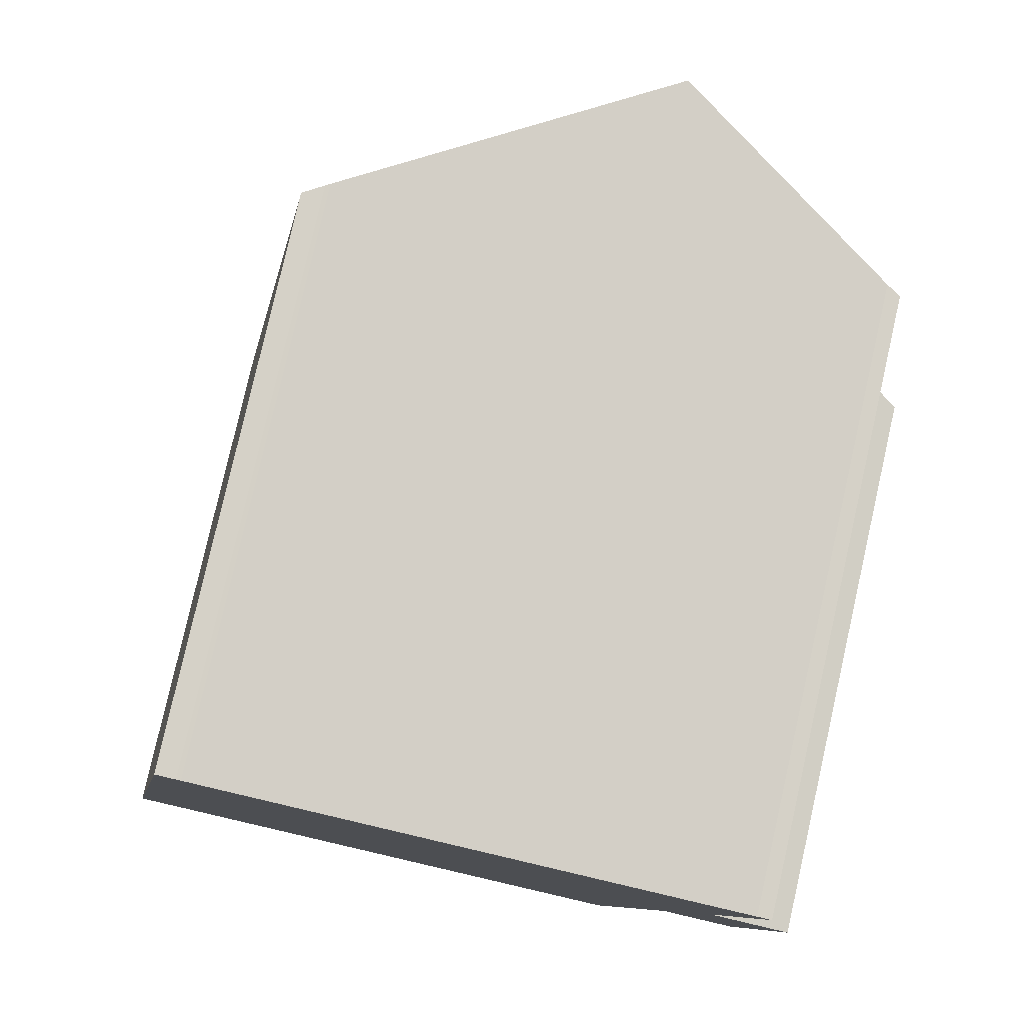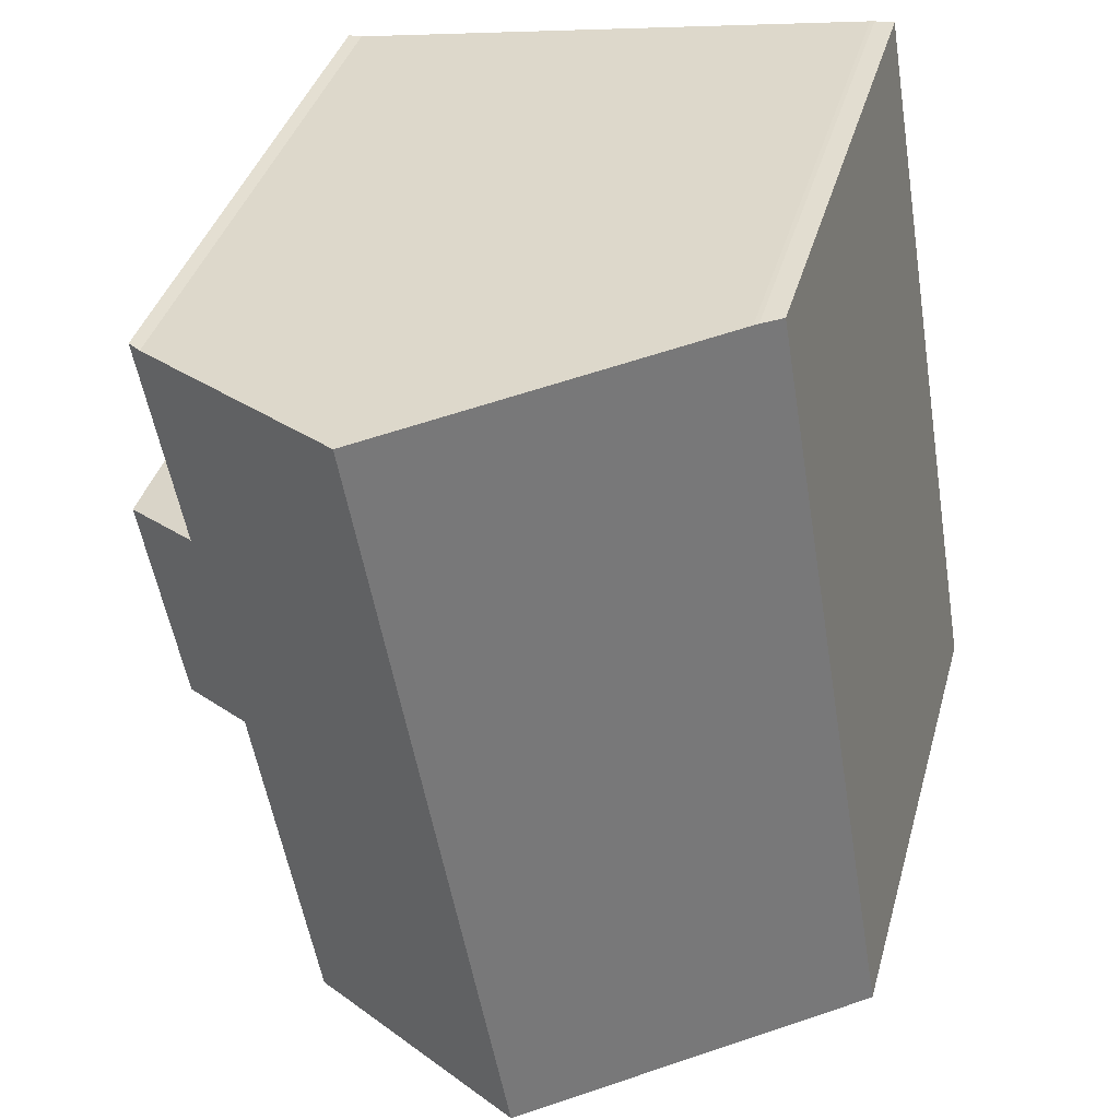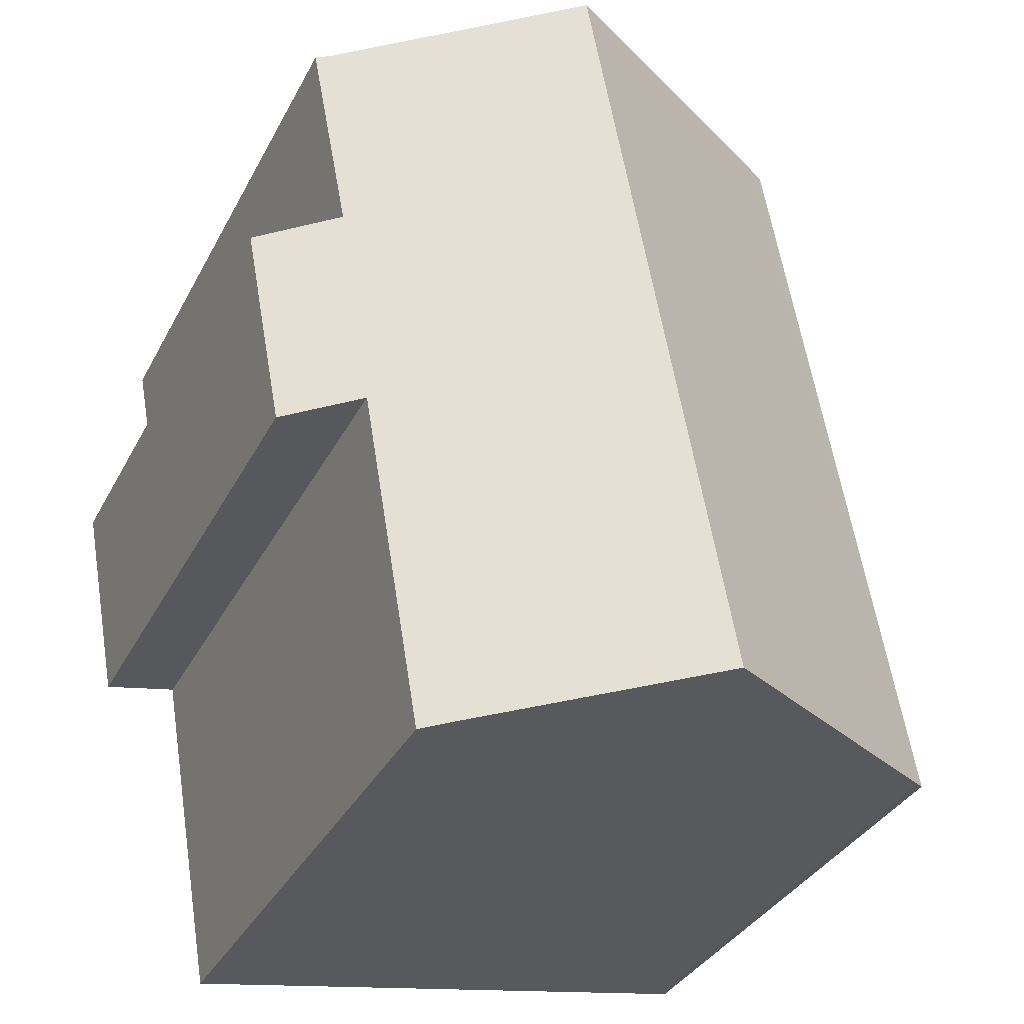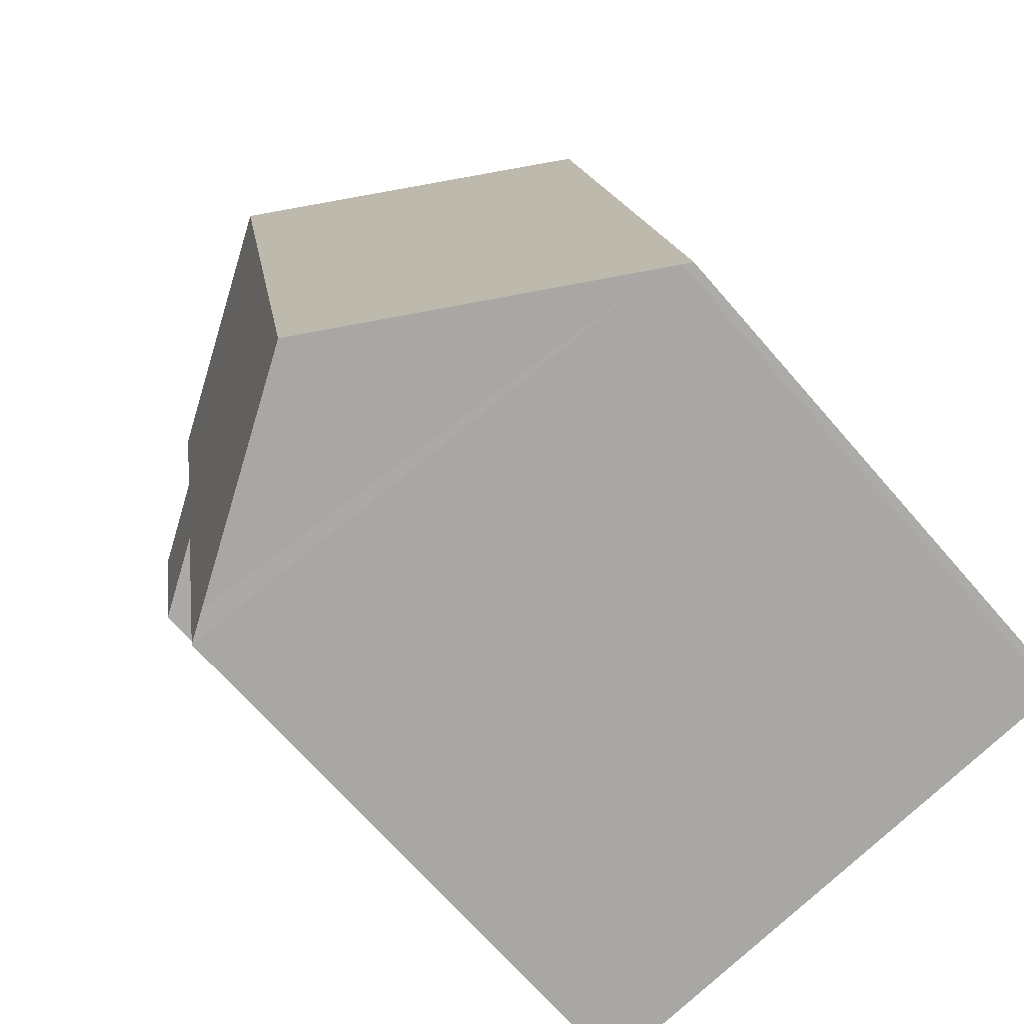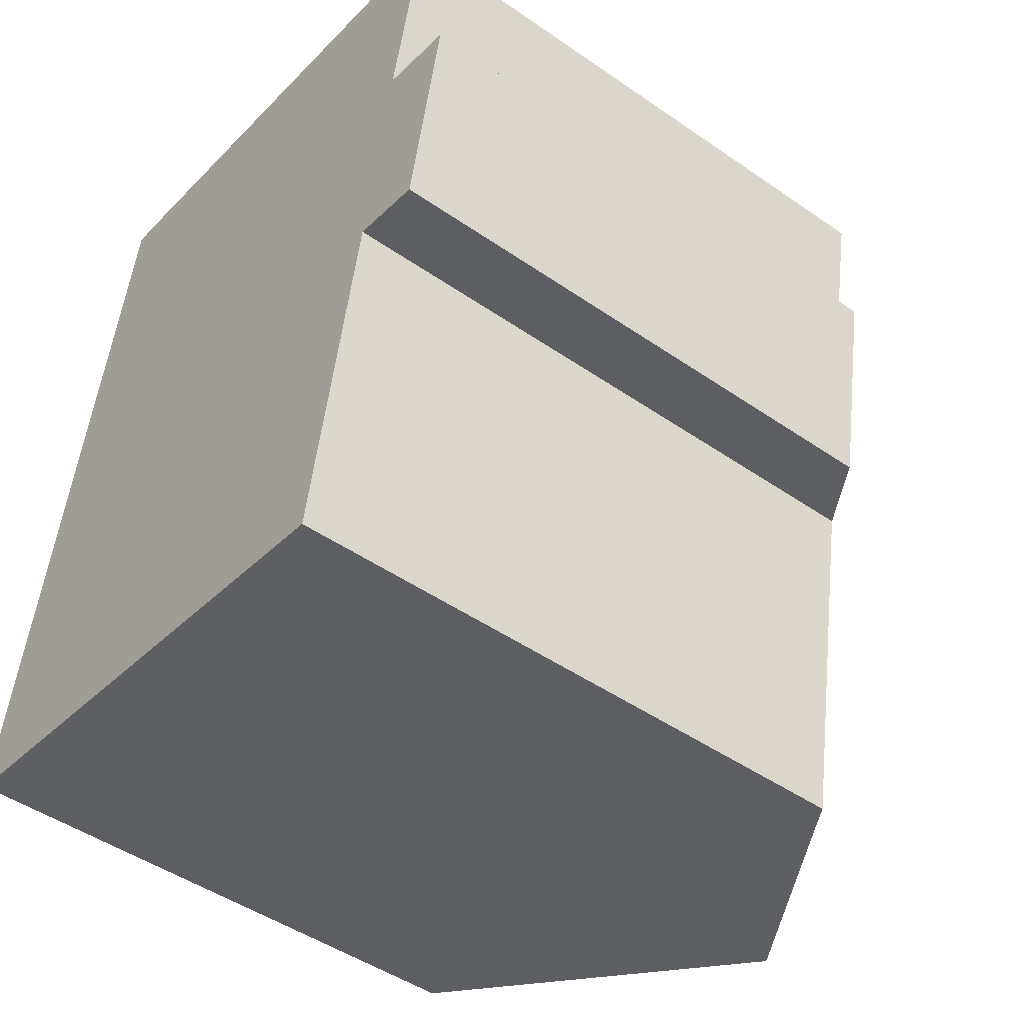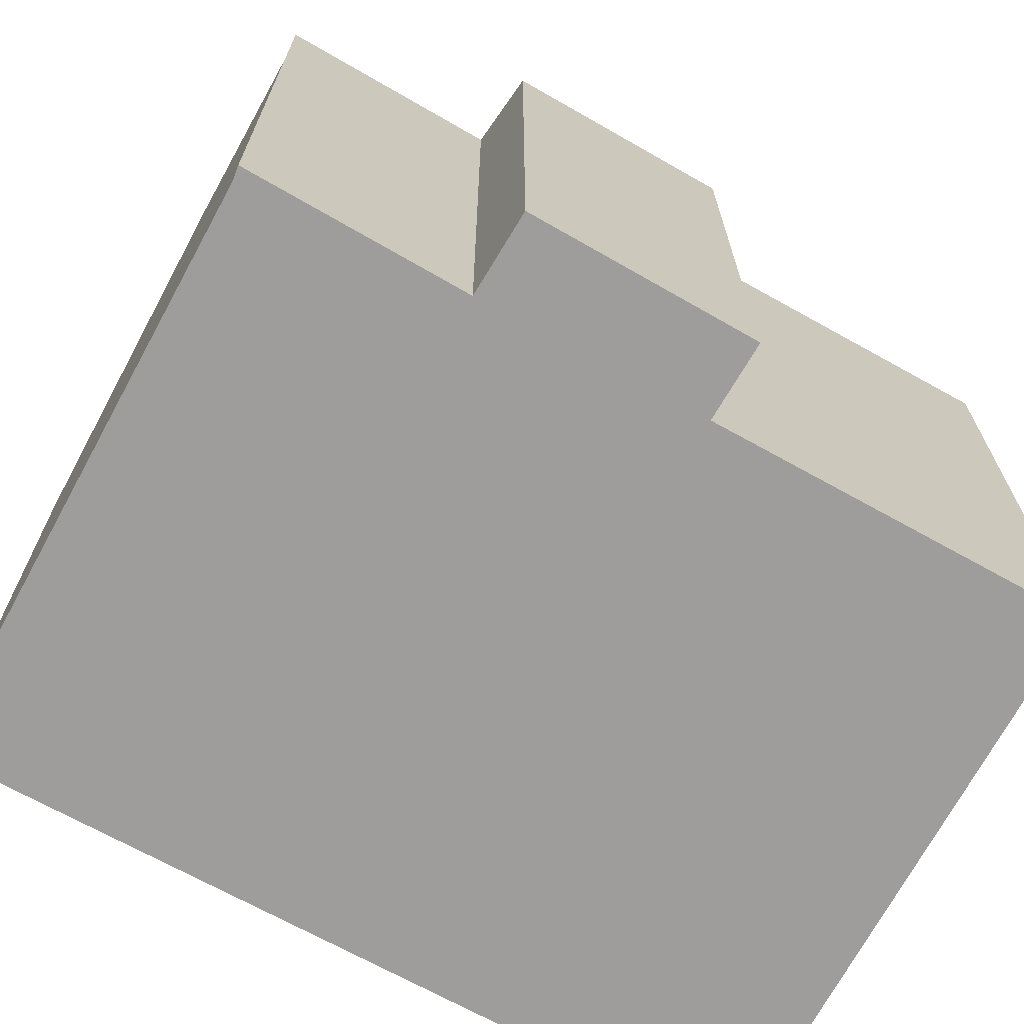
<metadata>
{"format":"obj","ext":"obj","renderer":"f3d","projection":"perspective","resolution":1024,"background":"white","views":[{"elev":79.6,"azim":12.8,"up":"+Z"},{"elev":38.1,"azim":-165.0,"up":"+Z"},{"elev":-34.9,"azim":155.5,"up":"+Z"},{"elev":-68.4,"azim":-139.2,"up":"+Z"},{"elev":-47.2,"azim":51.9,"up":"+Z"},{"elev":-70.4,"azim":70.7,"up":"+Y"}]}
</metadata>
<code>
v  13.01 15.05 -2.085
v  15.19 14.64 6.317
v  13.72 14.6 -2.21
v  7.704 18.4 -1.238
v  11.1 18.4 17.58
v  16.04 14.71 11.59
v  17.97 13.47 11.18
v  16.66 14.89 16.67
v  17 14.68 16.66
v  17.01 13.49 5.961
v  1.676 13.46 9.976
v  0.217 13.68 -0.043
v  0 13.54 8.289e-16
v  1.946 13.45 11.59
v  2.784 13.41 16.57
v  3.163 13.39 18.82
v  3.19 13.41 18.82
v  3.645 13.69 18.79
v  0.521 13.87 -0.092
v  3.753 13.76 18.77
v  16.04 -7.094e-16 11.59
v  17 -1.02e-15 16.66
v  17.01 -3.65e-16 5.961
v  17.97 -6.846e-16 11.18
v  15.19 -3.868e-16 6.317
v  13.72 1.353e-16 -2.21
v  16.66 -1.021e-15 16.67
v  3.645 -1.15e-15 18.79
v  3.163 -1.153e-15 18.82
v  3.19 -1.153e-15 18.82
v  3.753 -1.15e-15 18.77
v  11.1 -1.076e-15 17.58
v  0.521 5.633e-18 -0.092
v  0.217 2.633e-18 -0.043
v  7.704 7.581e-17 -1.238
v  13.01 1.277e-16 -2.085
v  0 0 0
v  1.676 -6.109e-16 9.976
v  2.784 -1.014e-15 16.57
v  1.946 -7.094e-16 11.59
g defaultobject
f 1 2 3
f 2 1 4
f 2 4 5
f 2 5 6
f 2 6 7
f 6 5 8
f 6 8 9
f 7 10 2
f 11 12 13
f 12 11 14
f 12 14 15
f 12 15 16
f 12 16 17
f 12 17 18
f 12 18 19
f 19 18 4
f 4 18 20
f 4 20 5
f 9 21 6
f 21 9 22
f 7 23 10
f 23 7 24
f 25 3 2
f 3 25 26
f 21 7 6
f 7 21 24
f 27 9 8
f 9 27 22
f 17 28 18
f 28 17 16
f 28 16 29
f 28 29 30
f 18 31 20
f 31 18 28
f 20 8 5
f 8 20 31
f 8 31 27
f 27 31 32
f 10 25 2
f 25 10 23
f 1 19 4
f 19 1 3
f 19 3 26
f 19 26 12
f 12 26 33
f 12 33 34
f 33 26 35
f 35 26 36
f 34 13 12
f 13 34 37
f 37 11 13
f 11 37 14
f 14 37 15
f 15 37 38
f 15 38 16
f 16 38 39
f 16 39 29
f 39 38 40
f 35 25 33
f 25 35 36
f 25 36 26
f 39 30 29
f 30 39 28
f 28 39 31
f 31 39 32
f 32 39 40
f 32 40 27
f 27 40 38
f 27 38 37
f 27 37 22
f 22 37 21
f 21 37 24
f 24 37 25
f 24 25 23
f 25 37 34
f 25 34 33

</code>
